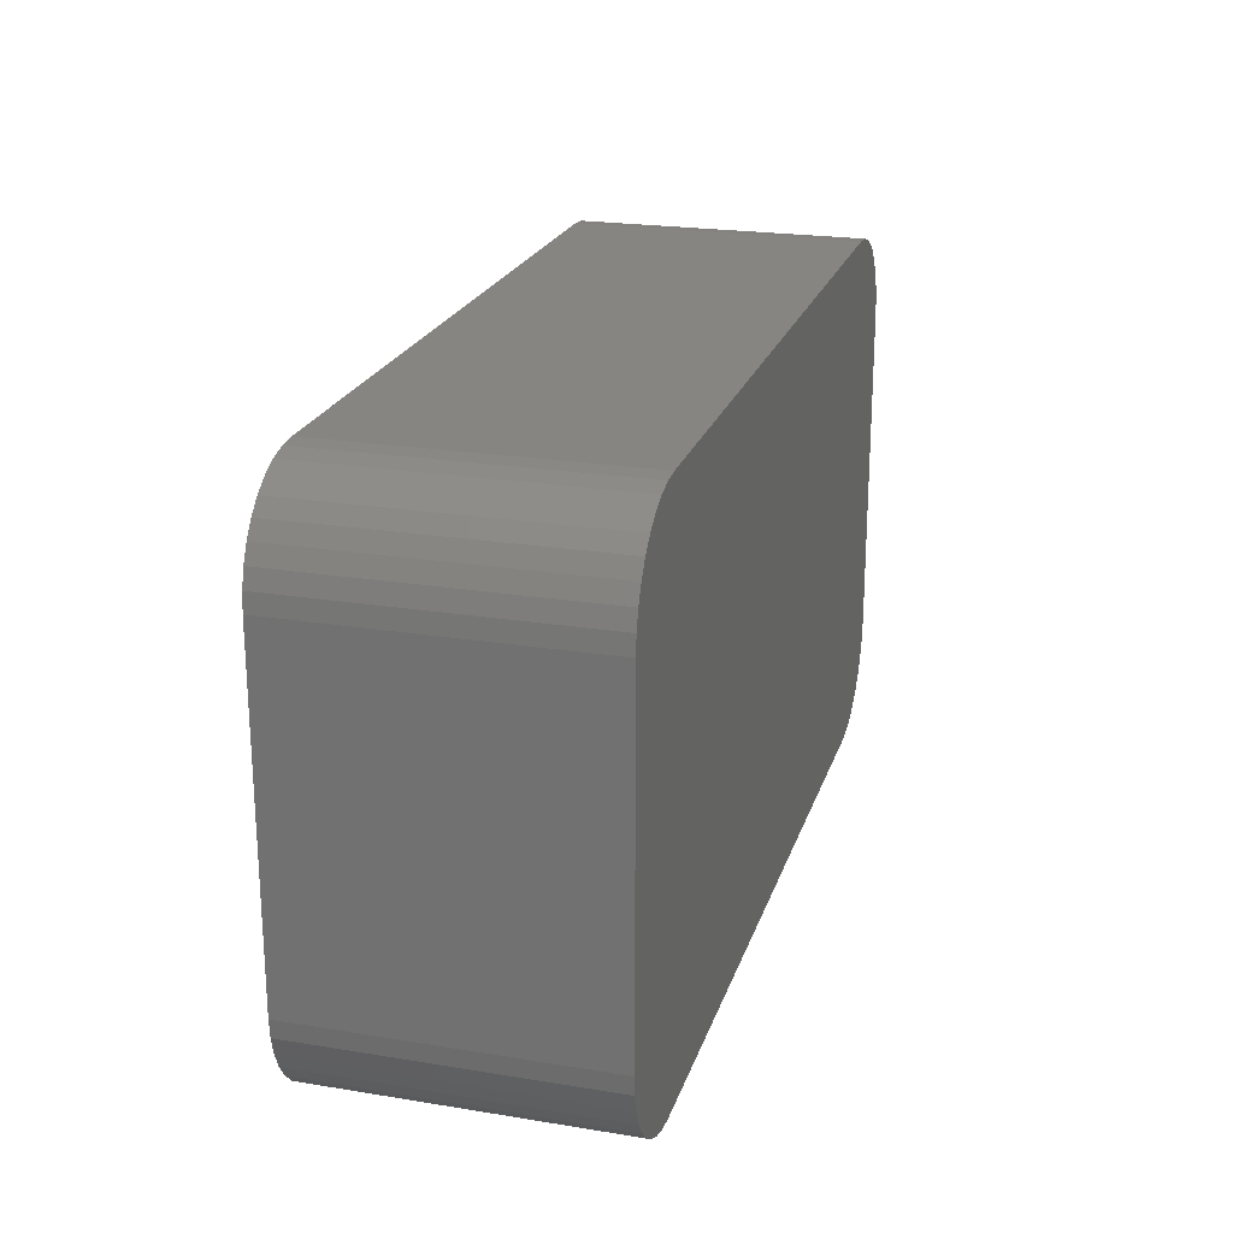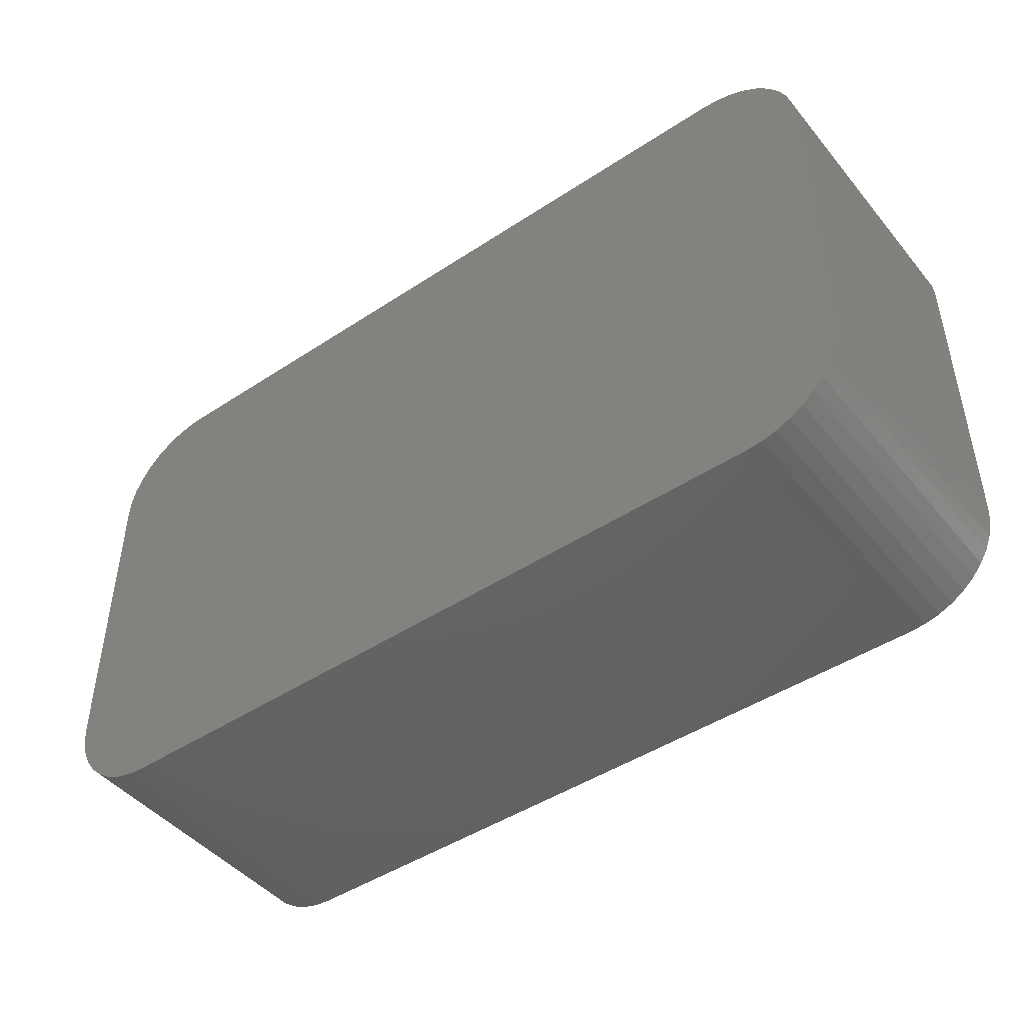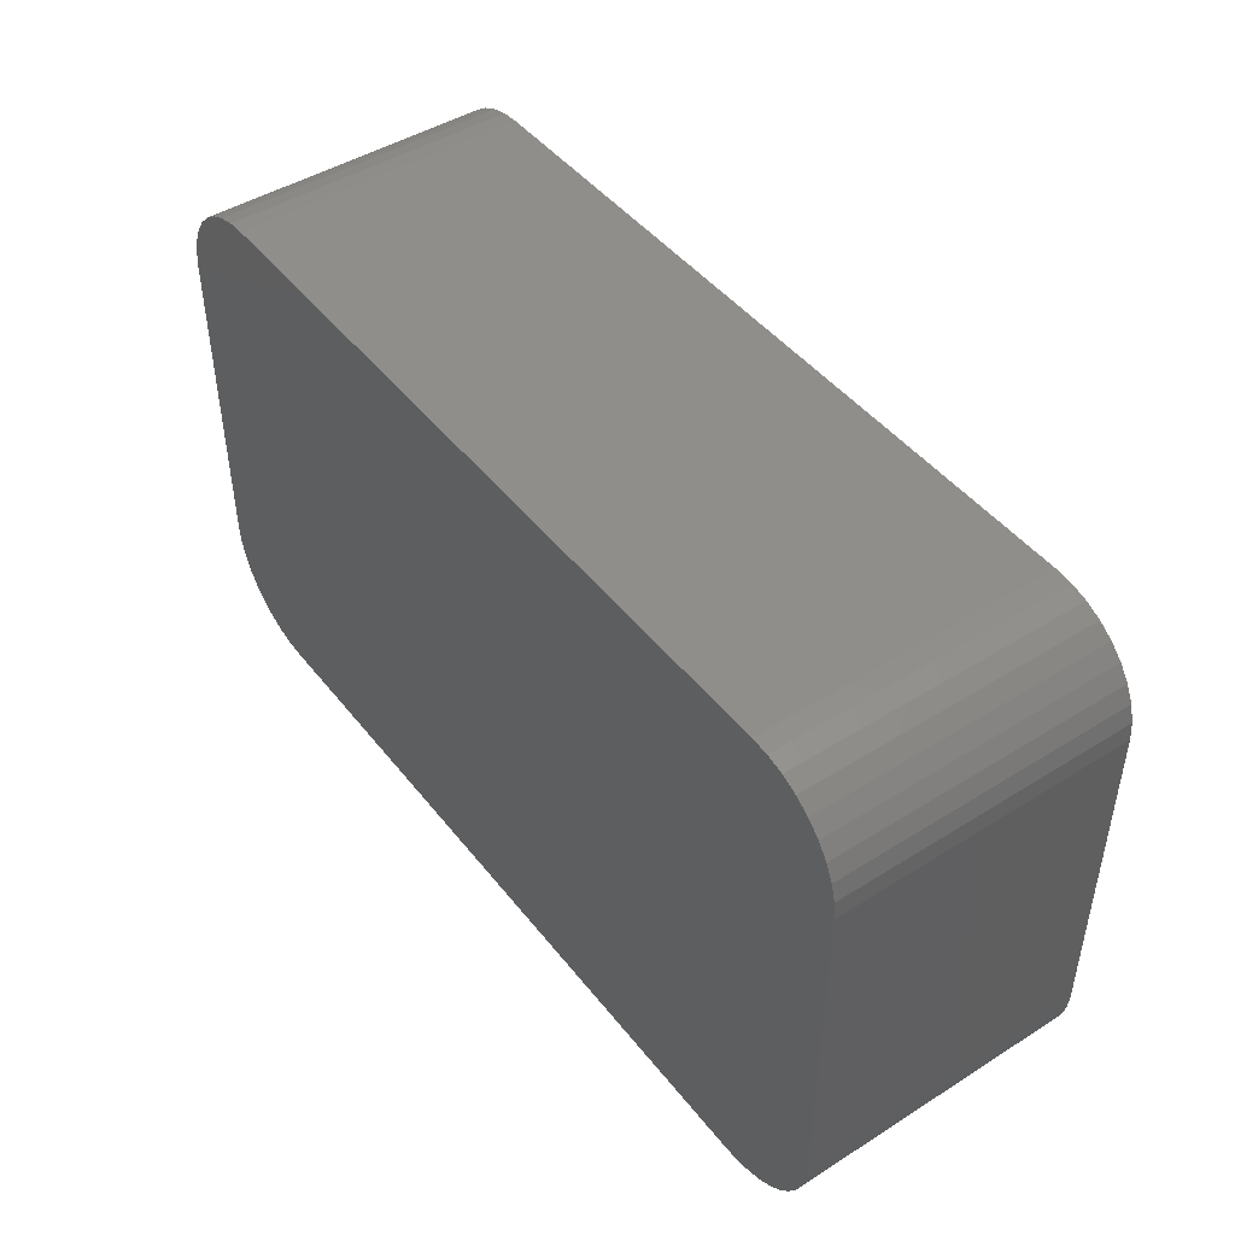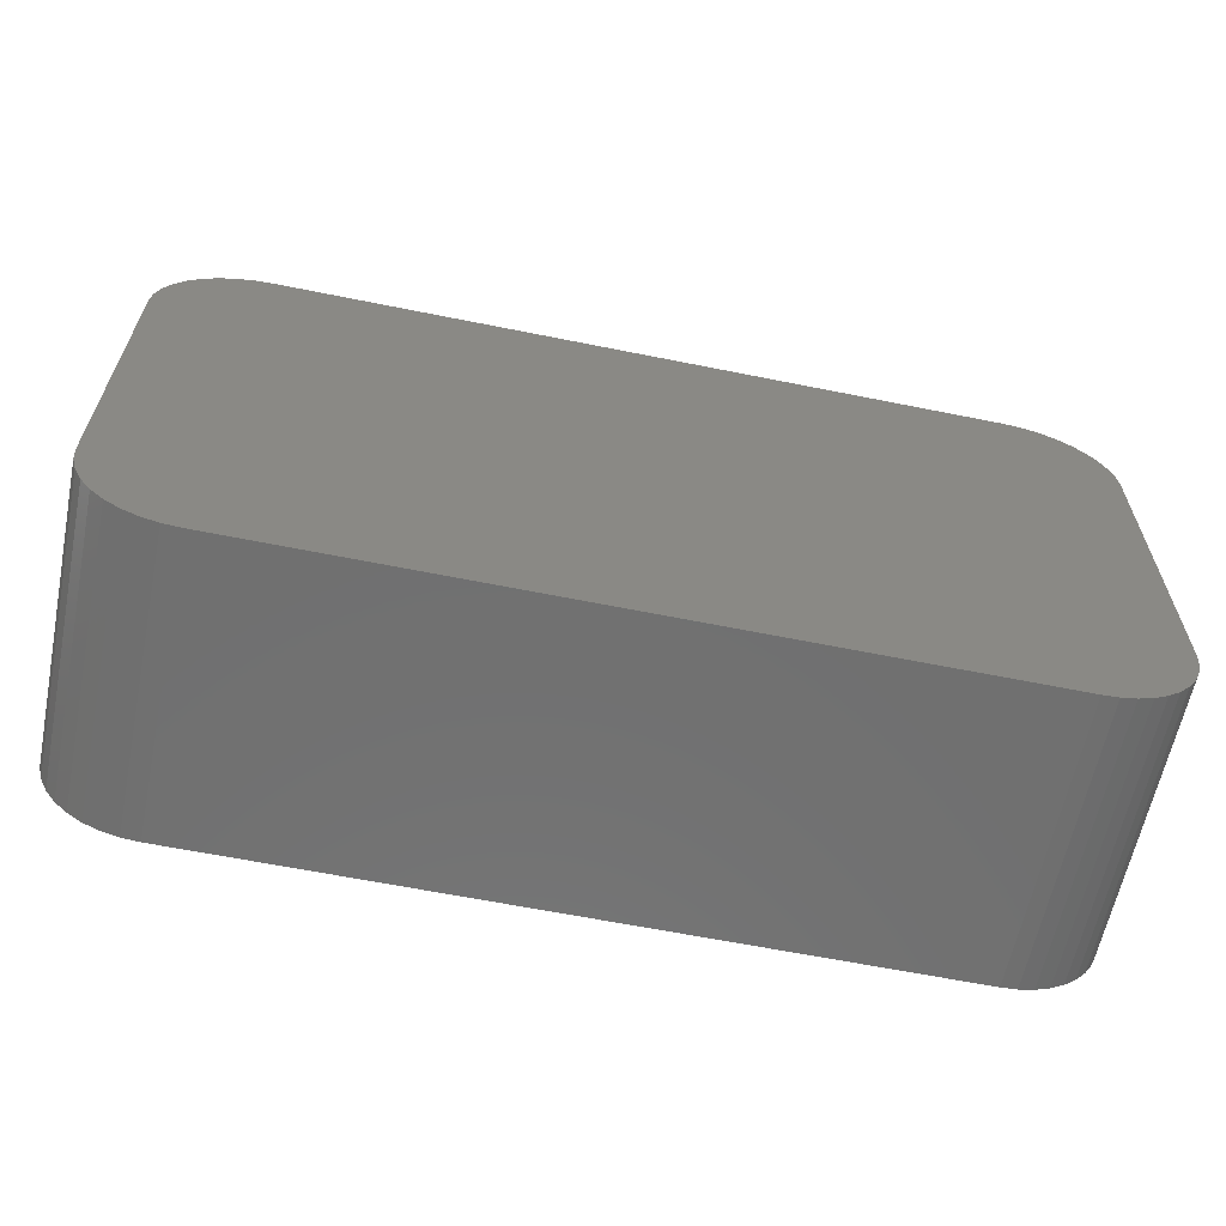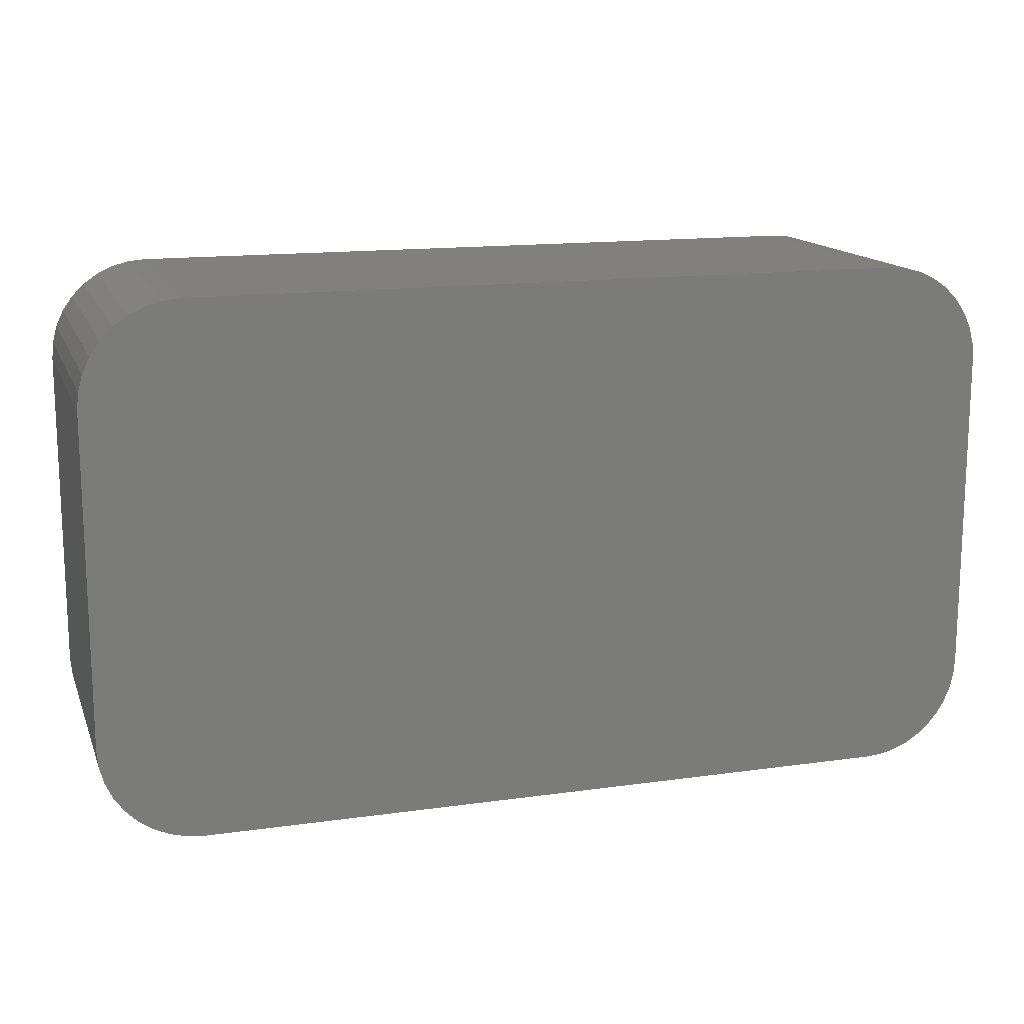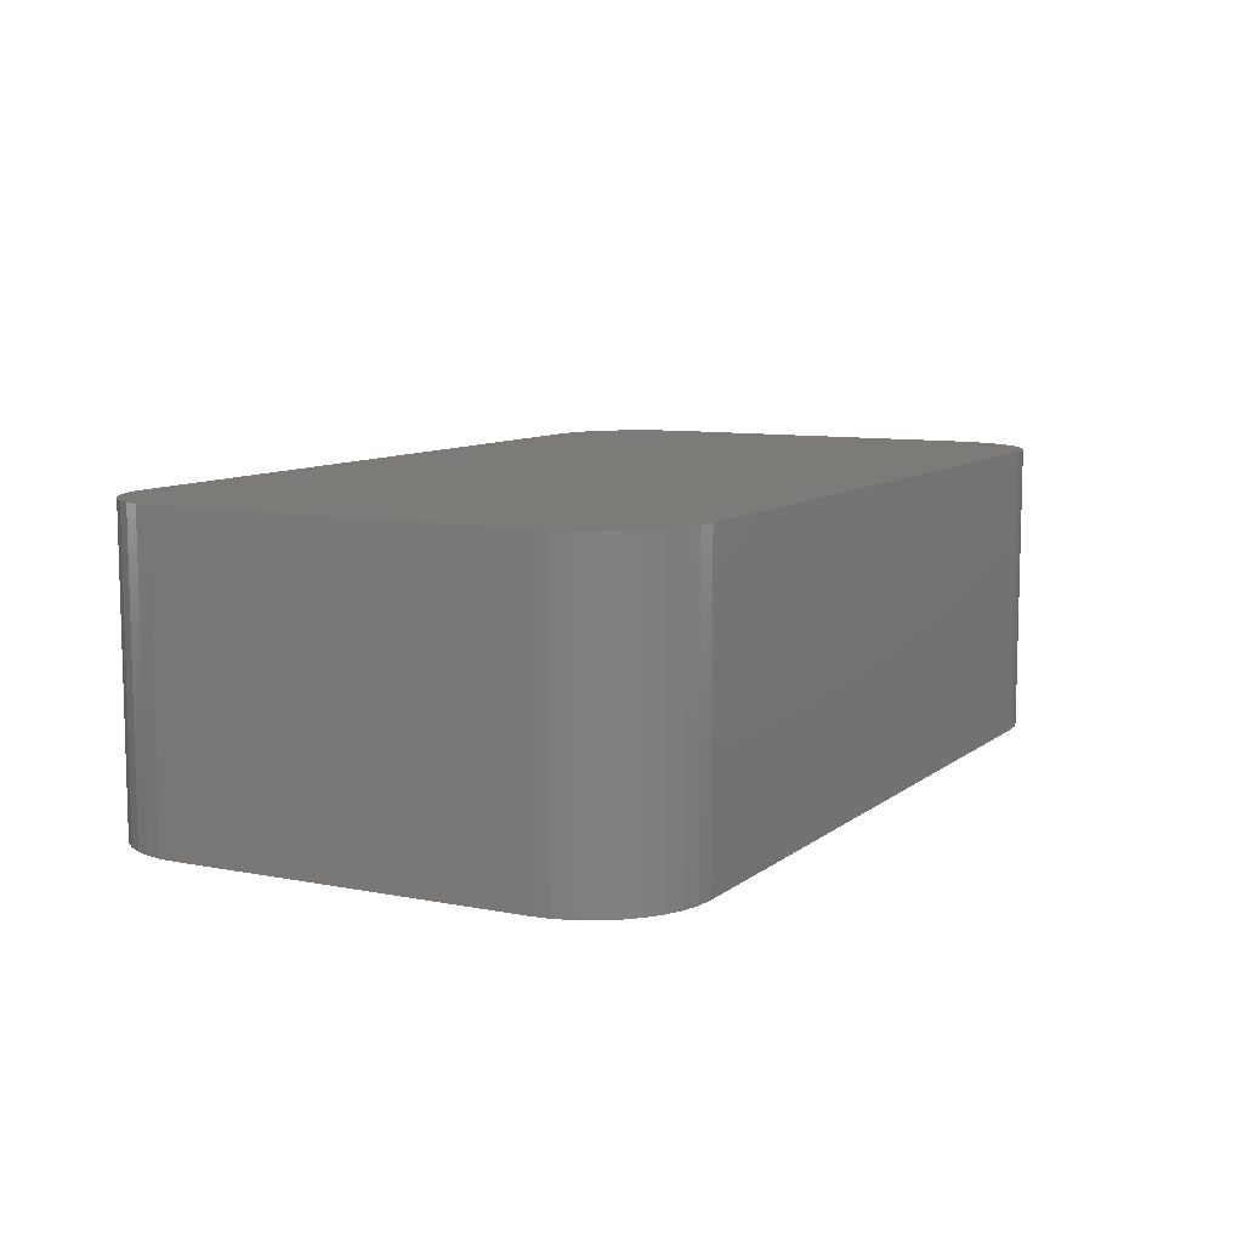
<metadata>
{"format":"stl","ext":"stl","renderer":"f3d","projection":"perspective","resolution":1024,"background":"white","views":[{"elev":22.1,"azim":-74.2,"up":"+Y"},{"elev":-45.8,"azim":37.1,"up":"+Y"},{"elev":45.8,"azim":54.2,"up":"+Y"},{"elev":-62.1,"azim":-11.6,"up":"+Y"},{"elev":14.6,"azim":-17.0,"up":"+Y"},{"elev":9.0,"azim":117.8,"up":"+Z"}]}
</metadata>
<code>
# stl→obj: 82 verts, 160 faces
v 0.001173 0.0638 3.907e-18
v 7.828e-17 0.07721 0.2206
v 7.828e-17 0.07721 4.727e-18
v 0.001173 0.0638 0.2206
v 0.004656 0.0508 3.111e-18
v 0.004656 0.0508 0.2206
v 0.01034 0.0386 2.364e-18
v 0.01034 0.0386 0.2206
v 0.01806 0.02758 1.689e-18
v 0.01806 0.02758 0.2206
v 0.02758 0.01806 1.106e-18
v 0.02758 0.01806 0.2206
v 0.0386 0.01034 6.334e-19
v 0.0386 0.01034 0.2206
v 0.0508 0.004656 2.851e-19
v 0.0508 0.004656 0.2206
v 0.0638 0.001173 7.182e-20
v 0.0638 0.001173 0.2206
v 0.07721 0 3.852e-34
v 0.07721 0 0.2206
v 0.6287 0 0
v 0.6287 0 0.2206
v 0.6408 0.0009505 5.82e-20
v 0.6408 0.0009505 0.2206
v 0.6525 0.003779 2.314e-19
v 0.6525 0.003779 0.2206
v 0.6637 0.008415 5.153e-19
v 0.6637 0.008415 0.2206
v 0.6741 0.01475 9.029e-19
v 0.6741 0.01475 0.2206
v 0.6833 0.02261 1.385e-18
v 0.6833 0.02261 0.2206
v 0.6911 0.03183 1.949e-18
v 0.6911 0.03183 0.2206
v 0.6975 0.04216 2.581e-18
v 0.6975 0.04216 0.2206
v 0.7021 0.05335 3.267e-18
v 0.7021 0.05335 0.2206
v 0.7049 0.06513 3.988e-18
v 0.7049 0.06513 0.2206
v 0.7059 0.07721 4.727e-18
v 0.7059 0.07721 0.2206
v 0.7059 0.3309 2.026e-17
v 0.7059 0.3309 0.2206
v 0.7047 0.3443 2.108e-17
v 0.7047 0.3443 0.2206
v 0.7012 0.3573 2.188e-17
v 0.7012 0.3573 0.2206
v 0.6955 0.3695 2.262e-17
v 0.6955 0.3695 0.2206
v 0.6878 0.3805 2.33e-17
v 0.6878 0.3805 0.2206
v 0.6783 0.39 2.388e-17
v 0.6783 0.39 0.2206
v 0.6673 0.3977 2.435e-17
v 0.6673 0.3977 0.2206
v 0.6551 0.4034 2.47e-17
v 0.6551 0.4034 0.2206
v 0.6421 0.4069 2.492e-17
v 0.6421 0.4069 0.2206
v 0.6287 0.4081 2.499e-17
v 0.6287 0.4081 0.2206
v 0.07721 0.4081 2.499e-17
v 0.07721 0.4081 0.2206
v 0.0638 0.4069 2.492e-17
v 0.0638 0.4069 0.2206
v 0.0508 0.4034 2.47e-17
v 0.0508 0.4034 0.2206
v 0.0386 0.3977 2.435e-17
v 0.0386 0.3977 0.2206
v 0.02758 0.39 2.388e-17
v 0.02758 0.39 0.2206
v 0.01806 0.3805 2.33e-17
v 0.01806 0.3805 0.2206
v 0.01034 0.3695 2.262e-17
v 0.01034 0.3695 0.2206
v 0.004656 0.3573 2.188e-17
v 0.004656 0.3573 0.2206
v 0.001173 0.3443 2.108e-17
v 0.001173 0.3443 0.2206
v 3.305e-16 0.3309 2.026e-17
v 3.305e-16 0.3309 0.2206
f 1 2 3
f 1 4 2
f 5 6 4
f 5 4 1
f 7 8 6
f 7 6 5
f 9 10 8
f 9 8 7
f 11 12 10
f 11 10 9
f 13 14 12
f 13 12 11
f 15 16 14
f 15 14 13
f 17 18 16
f 17 16 15
f 19 20 18
f 19 18 17
f 21 20 19
f 21 22 20
f 23 22 21
f 23 24 22
f 25 26 24
f 25 24 23
f 27 28 26
f 27 26 25
f 29 30 28
f 29 28 27
f 31 32 30
f 31 30 29
f 33 34 32
f 33 32 31
f 35 36 34
f 35 34 33
f 37 38 36
f 37 36 35
f 39 40 38
f 39 38 37
f 41 42 40
f 41 40 39
f 43 42 41
f 43 44 42
f 45 44 43
f 45 46 44
f 47 48 46
f 47 46 45
f 49 50 48
f 49 48 47
f 51 52 50
f 51 50 49
f 53 54 52
f 53 52 51
f 55 56 54
f 55 54 53
f 57 58 56
f 57 56 55
f 59 60 58
f 59 58 57
f 61 62 60
f 61 60 59
f 63 62 61
f 63 64 62
f 65 64 63
f 65 66 64
f 67 68 66
f 67 66 65
f 69 70 68
f 69 68 67
f 71 72 70
f 71 70 69
f 73 74 72
f 73 72 71
f 75 76 74
f 75 74 73
f 77 78 76
f 77 76 75
f 79 80 78
f 79 78 77
f 81 82 80
f 81 80 79
f 3 82 81
f 3 2 82
f 19 17 15
f 3 5 1
f 3 7 5
f 3 9 7
f 3 11 9
f 3 13 11
f 3 15 13
f 3 19 15
f 77 81 79
f 67 71 69
f 63 67 65
f 63 73 71
f 63 75 73
f 63 77 75
f 63 3 81
f 63 81 77
f 63 19 3
f 63 71 67
f 21 19 63
f 27 23 21
f 27 25 23
f 41 29 27
f 41 31 29
f 41 33 31
f 41 35 33
f 41 37 35
f 41 39 37
f 41 27 21
f 61 21 63
f 43 41 21
f 43 21 61
f 57 61 59
f 47 45 43
f 53 57 55
f 51 43 61
f 51 57 53
f 51 61 57
f 51 47 43
f 51 49 47
f 20 16 18
f 2 4 6
f 2 6 8
f 2 8 10
f 2 10 12
f 2 12 14
f 2 14 16
f 2 16 20
f 78 80 82
f 68 70 72
f 64 66 68
f 64 72 74
f 64 74 76
f 64 76 78
f 64 82 2
f 64 78 82
f 64 2 20
f 64 68 72
f 22 64 20
f 28 22 24
f 28 24 26
f 42 28 30
f 42 30 32
f 42 32 34
f 42 34 36
f 42 36 38
f 42 38 40
f 42 22 28
f 62 64 22
f 44 22 42
f 44 62 22
f 58 60 62
f 48 44 46
f 54 56 58
f 52 62 44
f 52 54 58
f 52 58 62
f 52 44 48
f 52 48 50

</code>
